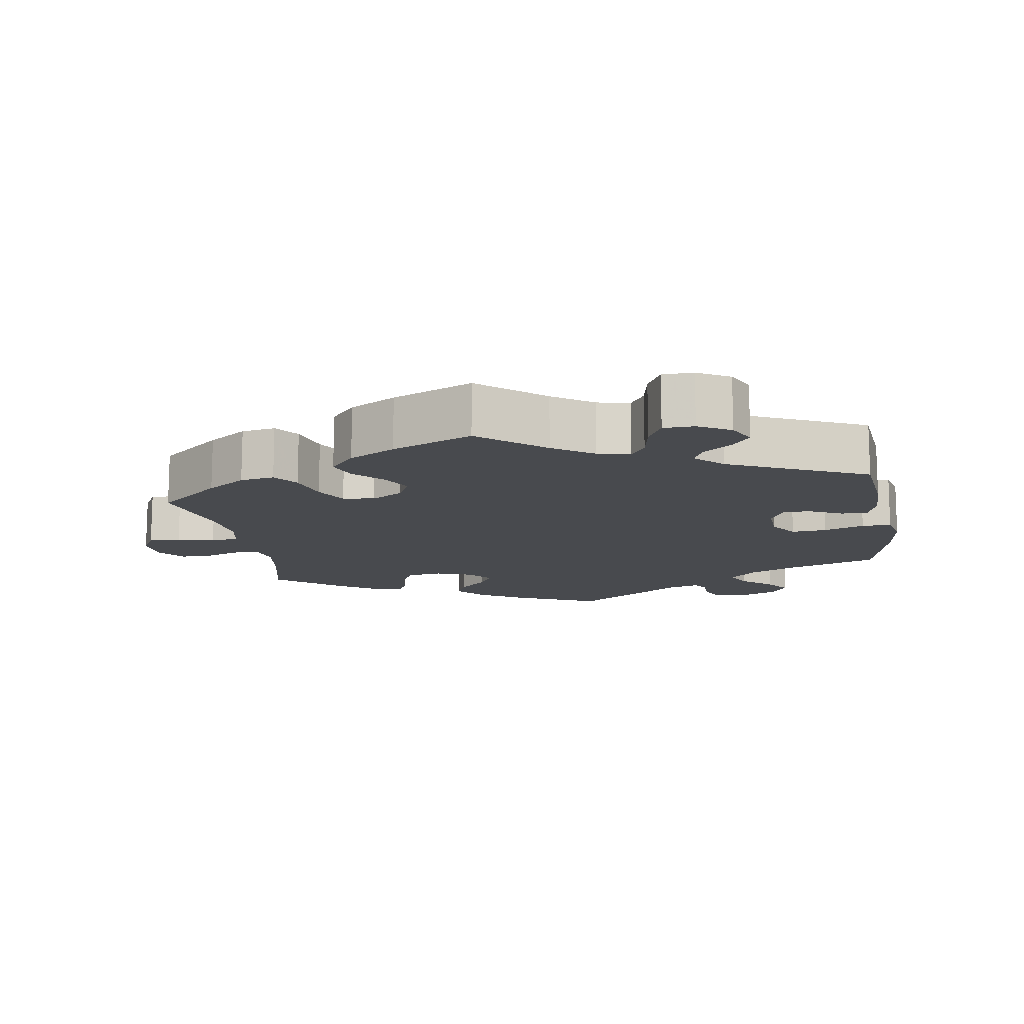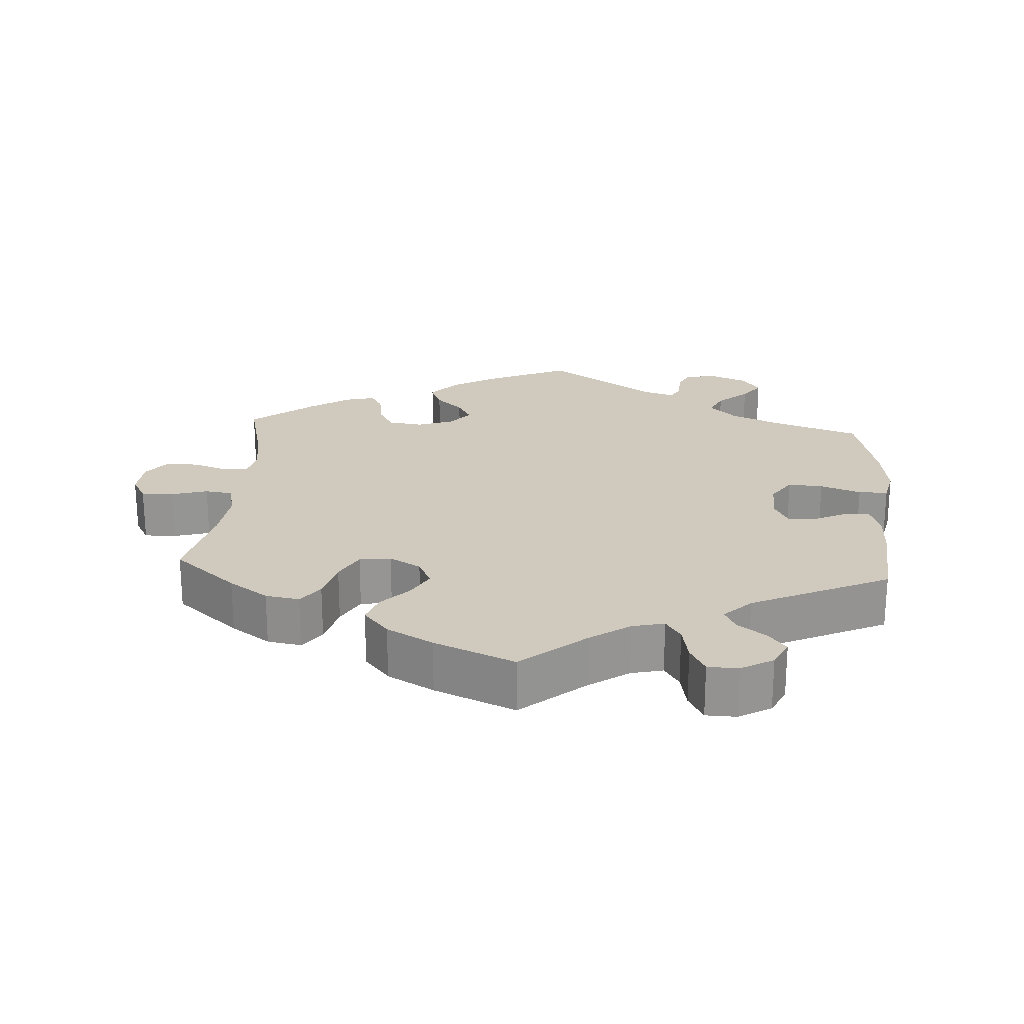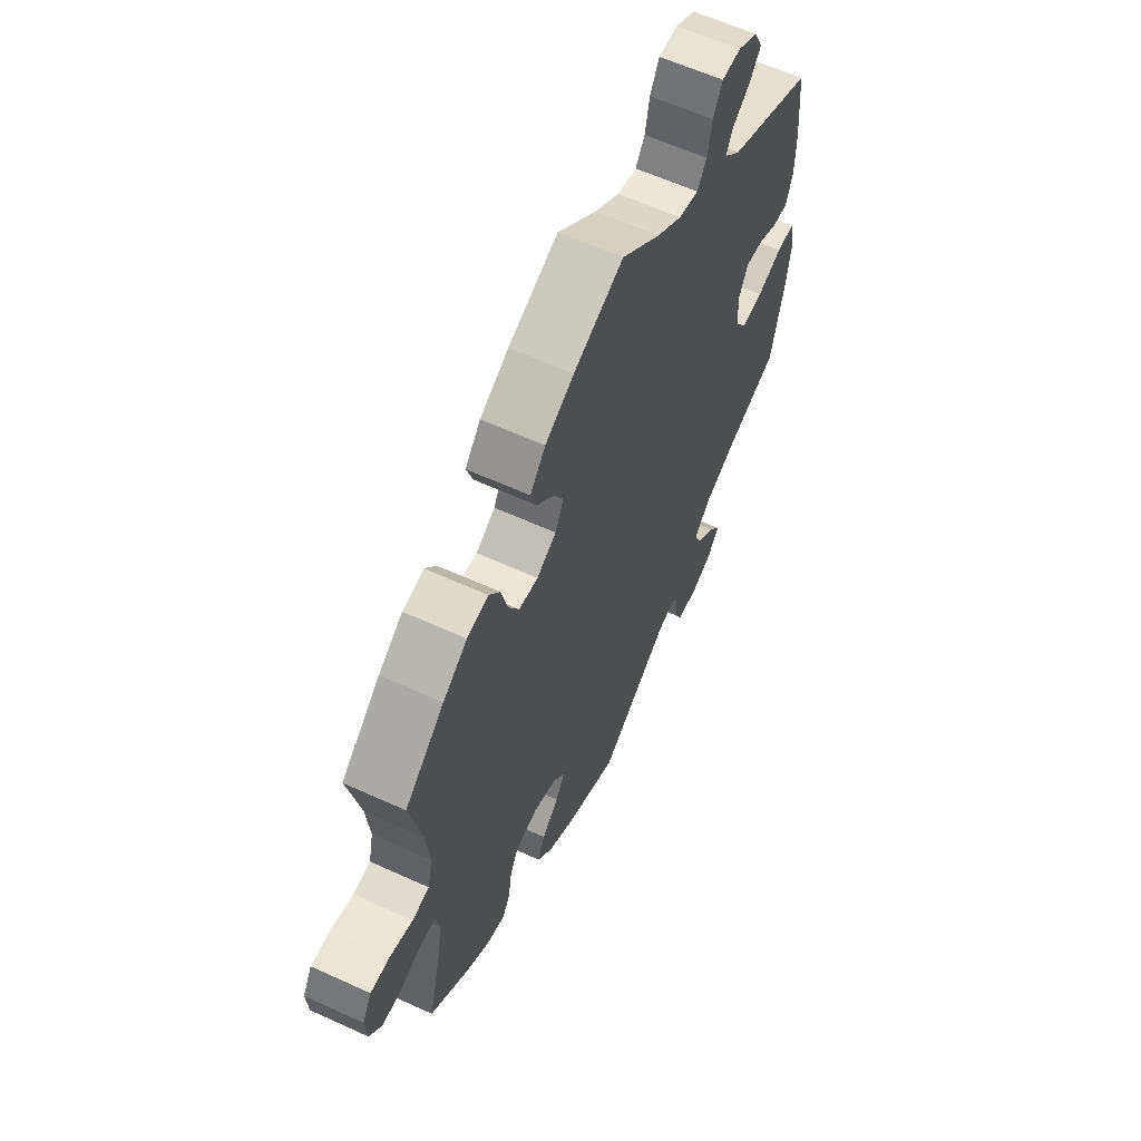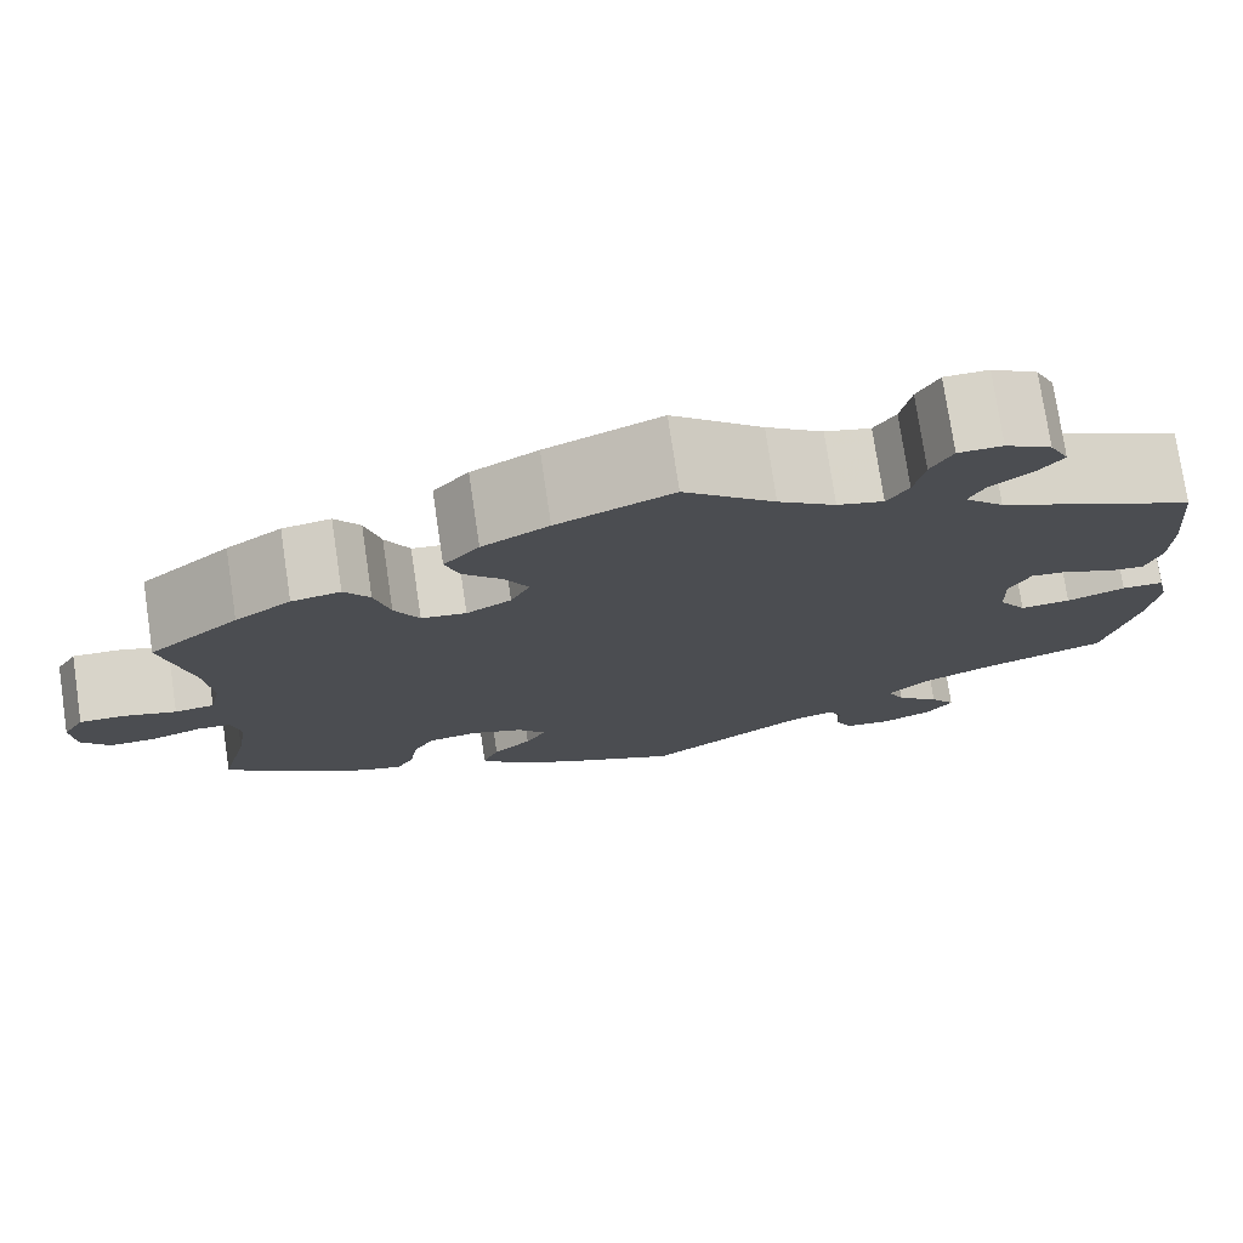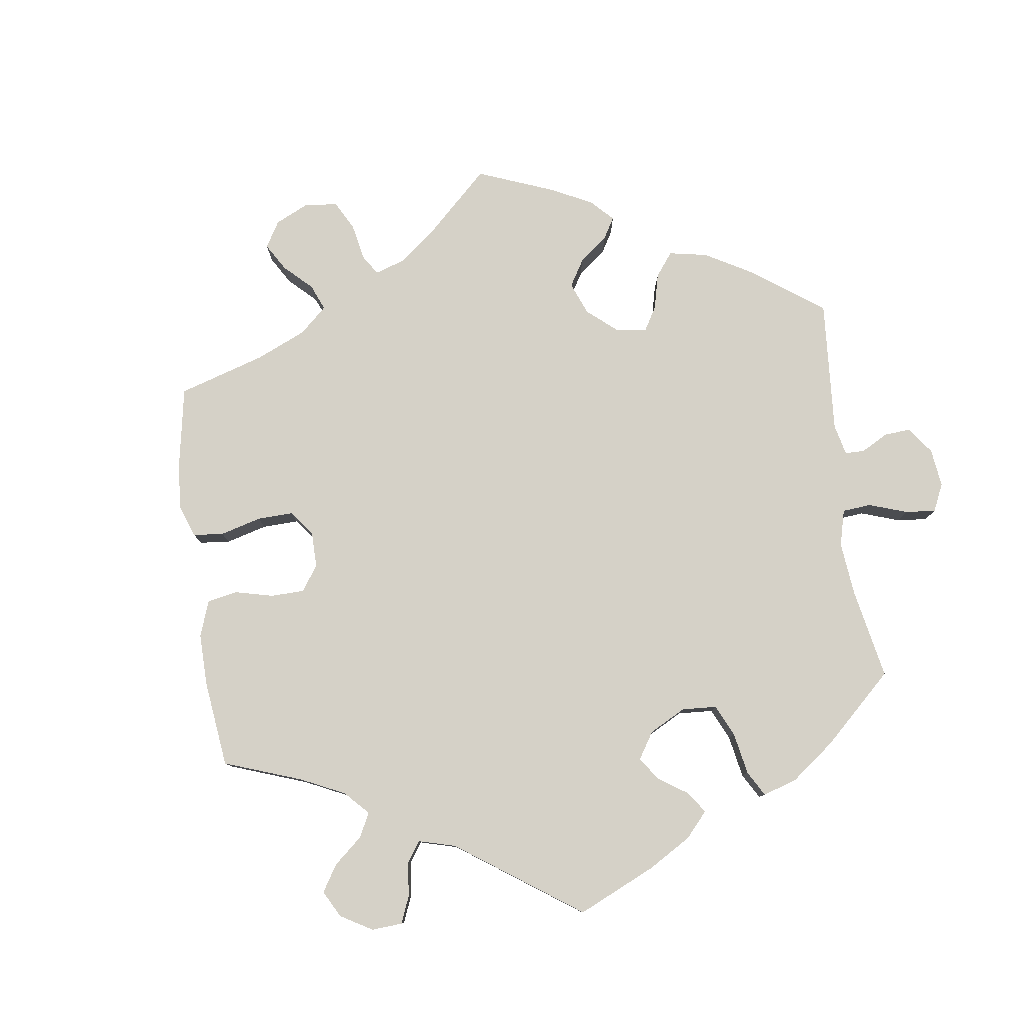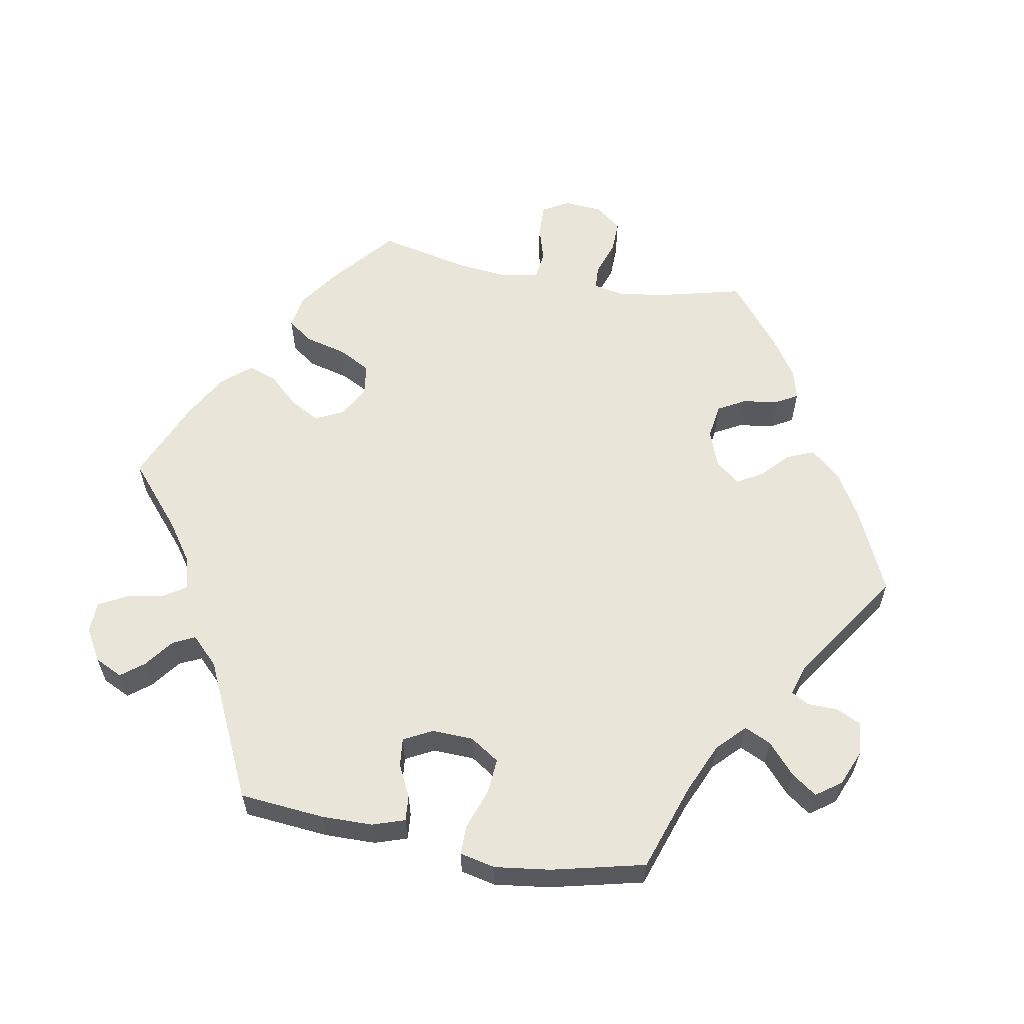
<metadata>
{"format":"obj","ext":"obj","renderer":"f3d","projection":"perspective","resolution":1024,"background":"white","views":[{"elev":-13.1,"azim":9.6,"up":"+Y"},{"elev":22.8,"azim":3.9,"up":"+Y"},{"elev":61.1,"azim":-65.0,"up":"+Z"},{"elev":76.1,"azim":-8.5,"up":"+Z"},{"elev":79.4,"azim":52.3,"up":"+Y"},{"elev":59.7,"azim":100.3,"up":"+Y"}]}
</metadata>
<code>
v -0.473 0.07 -0.175
v -0.462 0.07 -0.106
v -0.471 0.07 -0.062
v -0.504 0.07 -0.06
v -0.554 0.07 -0.077
v -0.6 0.07 -0.078
v -0.628 0.07 -0.041
v -0.632 0.07 0.012
v -0.611 0.07 0.049
v -0.566 0.07 0.048
v -0.515 0.07 0.033
v -0.476 0.07 0.038
v -0.465 0.07 0.088
v -0.473 0.07 0.164
v -0.501 0.07 0.289
v -0.412 0.07 0.364
v -0.357 0.07 0.402
v -0.309 0.07 0.41
v -0.284 0.07 0.375
v -0.269 0.07 0.317
v -0.245 0.07 0.272
v -0.201 0.07 0.266
v -0.157 0.07 0.291
v -0.138 0.07 0.33
v -0.161 0.07 0.372
v -0.199 0.07 0.412
v -0.213 0.07 0.453
v -0.178 0.07 0.494
v -0.113 0.07 0.53
v 0 0.07 0.578
v 0.089 0.07 0.502
v 0.145 0.07 0.463
v 0.19 0.07 0.452
v 0.211 0.07 0.484
v 0.221 0.07 0.536
v 0.242 0.07 0.575
v 0.285 0.07 0.576
v 0.33 0.07 0.55
v 0.349 0.07 0.511
v 0.324 0.07 0.479
v 0.284 0.07 0.449
v 0.269 0.07 0.418
v 0.307 0.07 0.38
v 0.5 0.07 0.289
v 0.511 0.07 0.17
v 0.51 0.07 0.099
v 0.495 0.07 0.054
v 0.459 0.07 0.057
v 0.414 0.07 0.079
v 0.375 0.07 0.083
v 0.354 0.07 0.043
v 0.356 0.07 -0.015
v 0.383 0.07 -0.056
v 0.432 0.07 -0.052
v 0.489 0.07 -0.032
v 0.53 0.07 -0.032
v 0.541 0.07 -0.081
v 0.531 0.07 -0.158
v 0.5 0.07 -0.289
v 0.377 0.07 -0.331
v 0.307 0.07 -0.362
v 0.269 0.07 -0.399
v 0.286 0.07 -0.436
v 0.329 0.07 -0.474
v 0.354 0.07 -0.509
v 0.329 0.07 -0.544
v 0.279 0.07 -0.565
v 0.232 0.07 -0.56
v 0.216 0.07 -0.526
v 0.215 0.07 -0.483
v 0.201 0.07 -0.459
v 0.158 0.07 -0.472
v 0.001 0.07 -0.578
v -0.115 0.07 -0.525
v -0.179 0.07 -0.487
v -0.215 0.07 -0.445
v -0.199 0.07 -0.407
v -0.161 0.07 -0.371
v -0.141 0.07 -0.336
v -0.168 0.07 -0.302
v -0.22 0.07 -0.283
v -0.269 0.07 -0.29
v -0.29 0.07 -0.328
v -0.298 0.07 -0.379
v -0.315 0.07 -0.409
v -0.357 0.07 -0.398
v -0.412 0.07 -0.361
v -0.501 0.07 -0.289
v -0.473 0 -0.175
v -0.462 0 -0.106
v -0.471 0 -0.062
v -0.504 0 -0.06
v -0.554 0 -0.077
v -0.6 0 -0.078
v -0.628 0 -0.041
v -0.632 0 0.012
v -0.611 0 0.049
v -0.566 0 0.048
v -0.515 0 0.033
v -0.476 0 0.038
v -0.465 0 0.088
v -0.473 0 0.164
v -0.501 0 0.289
v -0.412 0 0.364
v -0.357 0 0.402
v -0.309 0 0.41
v -0.284 0 0.375
v -0.269 0 0.317
v -0.245 0 0.272
v -0.201 0 0.266
v -0.157 0 0.291
v -0.138 0 0.33
v -0.161 0 0.372
v -0.199 0 0.412
v -0.213 0 0.453
v -0.178 0 0.494
v -0.113 0 0.53
v 0 0 0.578
v 0.089 0 0.502
v 0.145 0 0.463
v 0.19 0 0.452
v 0.211 0 0.484
v 0.221 0 0.536
v 0.242 0 0.575
v 0.285 0 0.576
v 0.33 0 0.55
v 0.349 0 0.511
v 0.324 0 0.479
v 0.284 0 0.449
v 0.269 0 0.418
v 0.307 0 0.38
v 0.5 0 0.289
v 0.511 0 0.17
v 0.51 0 0.099
v 0.495 0 0.054
v 0.459 0 0.057
v 0.414 0 0.079
v 0.375 0 0.083
v 0.354 0 0.043
v 0.356 0 -0.015
v 0.383 0 -0.056
v 0.432 0 -0.052
v 0.489 0 -0.032
v 0.53 0 -0.032
v 0.541 0 -0.081
v 0.531 0 -0.158
v 0.5 0 -0.289
v 0.377 0 -0.331
v 0.307 0 -0.362
v 0.269 0 -0.399
v 0.286 0 -0.436
v 0.329 0 -0.474
v 0.354 0 -0.509
v 0.329 0 -0.544
v 0.279 0 -0.565
v 0.232 0 -0.56
v 0.216 0 -0.526
v 0.215 0 -0.483
v 0.201 0 -0.459
v 0.158 0 -0.472
v 0.001 0 -0.578
v -0.115 0 -0.525
v -0.179 0 -0.487
v -0.215 0 -0.445
v -0.199 0 -0.407
v -0.161 0 -0.371
v -0.141 0 -0.336
v -0.168 0 -0.302
v -0.22 0 -0.283
v -0.269 0 -0.29
v -0.29 0 -0.328
v -0.298 0 -0.379
v -0.315 0 -0.409
v -0.357 0 -0.398
v -0.412 0 -0.361
v -0.501 0 -0.289
f 87 88 1
f 86 87 1 2
f 83 84 85 86
f 82 83 86 2
f 81 82 2 3
f 80 81 3
f 75 76 77 78
f 75 78 79
f 72 73 74 75
f 71 72 75 79
f 67 68 69 70
f 67 70 71
f 66 67 71
f 63 64 65 66
f 62 63 66 71
f 61 62 71 79
f 57 58 59 60
f 54 55 56 57
f 53 54 57 60
f 52 53 60 61
f 46 47 48 49
f 46 49 50
f 43 44 45 46
f 42 43 46 50
f 38 39 40 41
f 38 41 42
f 37 38 42
f 34 35 36 37
f 33 34 37 42
f 32 33 42 50
f 28 29 30 31
f 25 26 27 28
f 24 25 28 31
f 23 24 31 32
f 17 18 19 20
f 17 20 21
f 14 15 16 17
f 13 14 17 21
f 12 13 21 22
f 8 9 10 11
f 8 11 12
f 7 8 12
f 4 5 6 7
f 3 4 7 12
f 80 3 12 22
f 51 52 61 79
f 23 32 50 51
f 51 79 80
f 22 23 51 80
f 89 176 175
f 90 89 175 174
f 174 173 172 171
f 90 174 171 170
f 91 90 170 169
f 91 169 168
f 166 165 164 163
f 167 166 163
f 163 162 161 160
f 167 163 160 159
f 158 157 156 155
f 159 158 155
f 159 155 154
f 154 153 152 151
f 159 154 151 150
f 167 159 150 149
f 148 147 146 145
f 145 144 143 142
f 148 145 142 141
f 149 148 141 140
f 137 136 135 134
f 138 137 134
f 134 133 132 131
f 138 134 131 130
f 129 128 127 126
f 130 129 126
f 130 126 125
f 125 124 123 122
f 130 125 122 121
f 138 130 121 120
f 119 118 117 116
f 116 115 114 113
f 119 116 113 112
f 120 119 112 111
f 108 107 106 105
f 109 108 105
f 105 104 103 102
f 109 105 102 101
f 110 109 101 100
f 99 98 97 96
f 100 99 96
f 100 96 95
f 95 94 93 92
f 100 95 92 91
f 110 100 91 168
f 167 149 140 139
f 139 138 120 111
f 168 167 139
f 168 139 111 110
f 1 89 90 2
f 2 90 91 3
f 3 91 92 4
f 4 92 93 5
f 5 93 94 6
f 6 94 95 7
f 7 95 96 8
f 8 96 97 9
f 9 97 98 10
f 10 98 99 11
f 11 99 100 12
f 12 100 101 13
f 13 101 102 14
f 14 102 103 15
f 15 103 104 16
f 16 104 105 17
f 17 105 106 18
f 18 106 107 19
f 19 107 108 20
f 20 108 109 21
f 21 109 110 22
f 22 110 111 23
f 23 111 112 24
f 24 112 113 25
f 25 113 114 26
f 26 114 115 27
f 27 115 116 28
f 28 116 117 29
f 29 117 118 30
f 30 118 119 31
f 31 119 120 32
f 32 120 121 33
f 33 121 122 34
f 34 122 123 35
f 35 123 124 36
f 36 124 125 37
f 37 125 126 38
f 38 126 127 39
f 39 127 128 40
f 40 128 129 41
f 41 129 130 42
f 42 130 131 43
f 43 131 132 44
f 44 132 133 45
f 45 133 134 46
f 46 134 135 47
f 47 135 136 48
f 48 136 137 49
f 49 137 138 50
f 50 138 139 51
f 51 139 140 52
f 52 140 141 53
f 53 141 142 54
f 54 142 143 55
f 55 143 144 56
f 56 144 145 57
f 57 145 146 58
f 58 146 147 59
f 59 147 148 60
f 60 148 149 61
f 61 149 150 62
f 62 150 151 63
f 63 151 152 64
f 64 152 153 65
f 65 153 154 66
f 66 154 155 67
f 67 155 156 68
f 68 156 157 69
f 69 157 158 70
f 70 158 159 71
f 71 159 160 72
f 72 160 161 73
f 73 161 162 74
f 74 162 163 75
f 75 163 164 76
f 76 164 165 77
f 77 165 166 78
f 78 166 167 79
f 79 167 168 80
f 80 168 169 81
f 81 169 170 82
f 82 170 171 83
f 83 171 172 84
f 84 172 173 85
f 85 173 174 86
f 86 174 175 87
f 87 175 176 88
f 88 176 89 1

</code>
